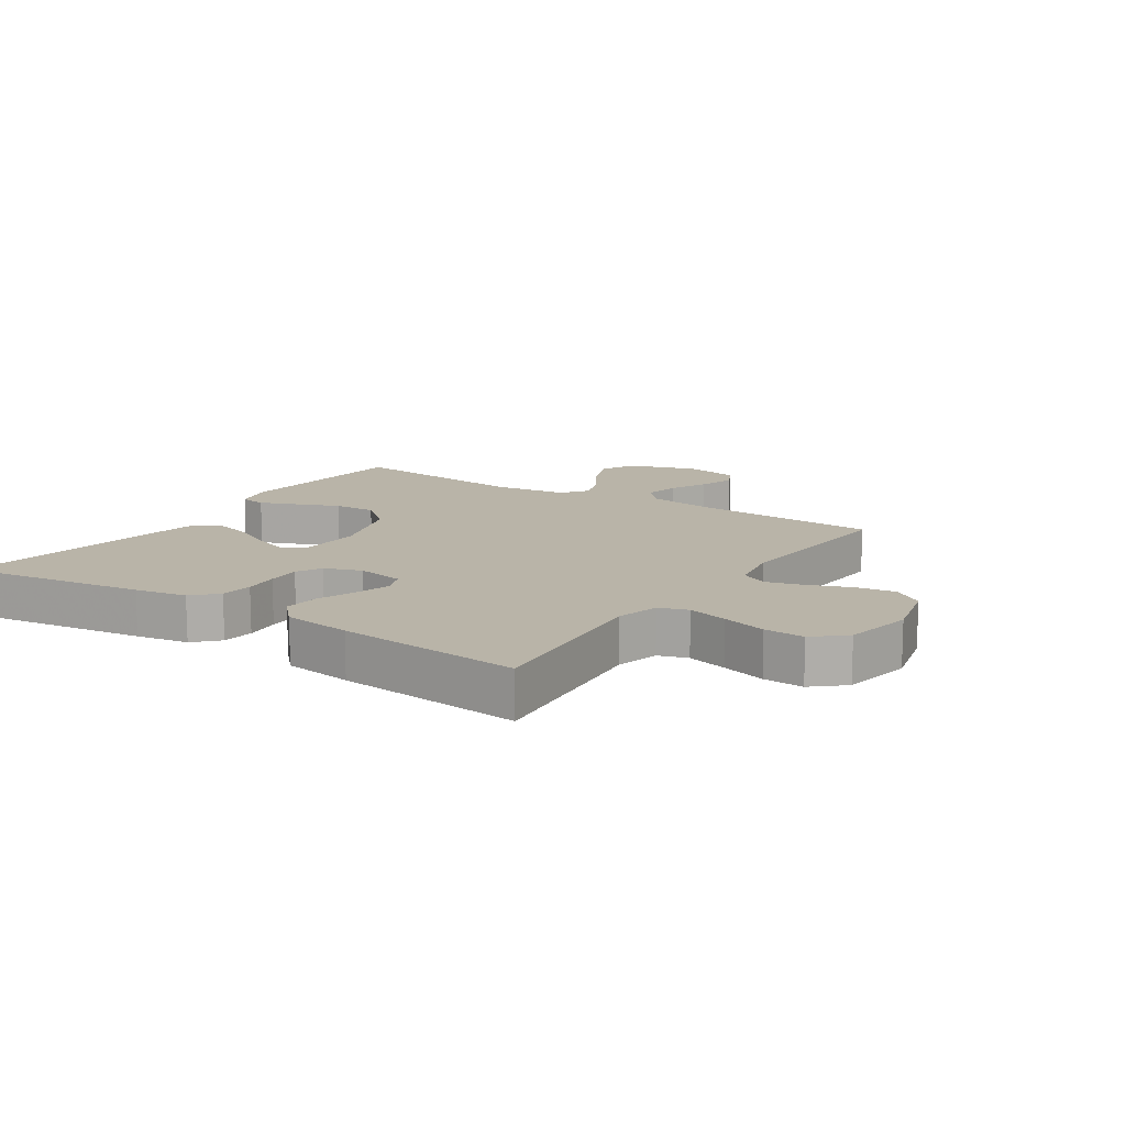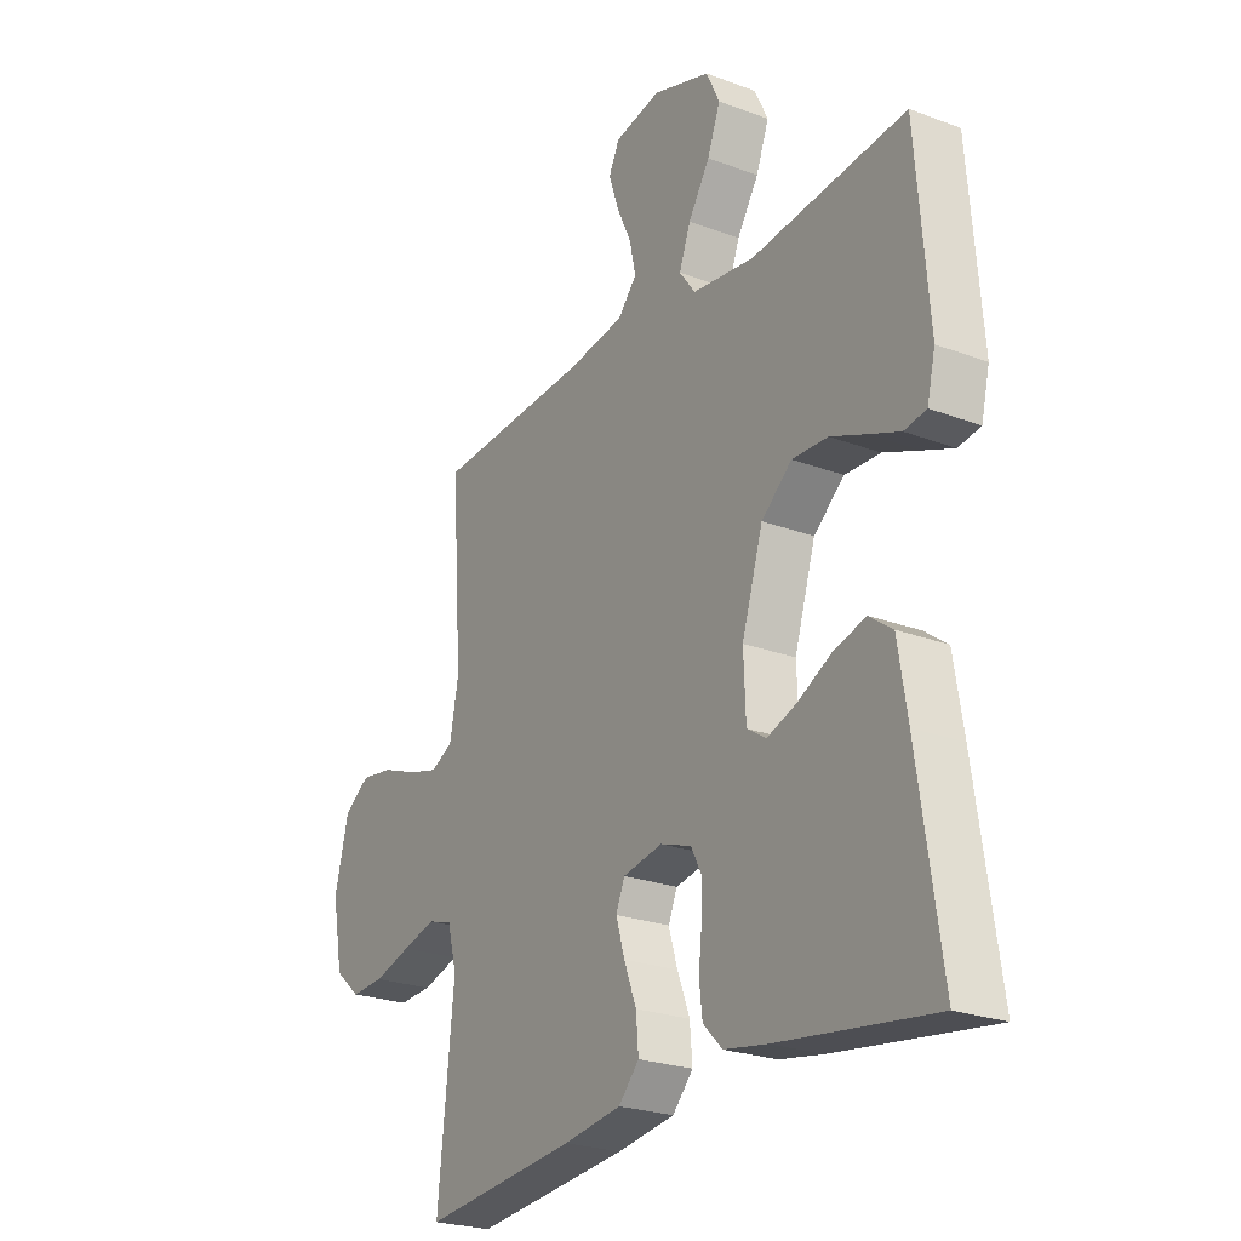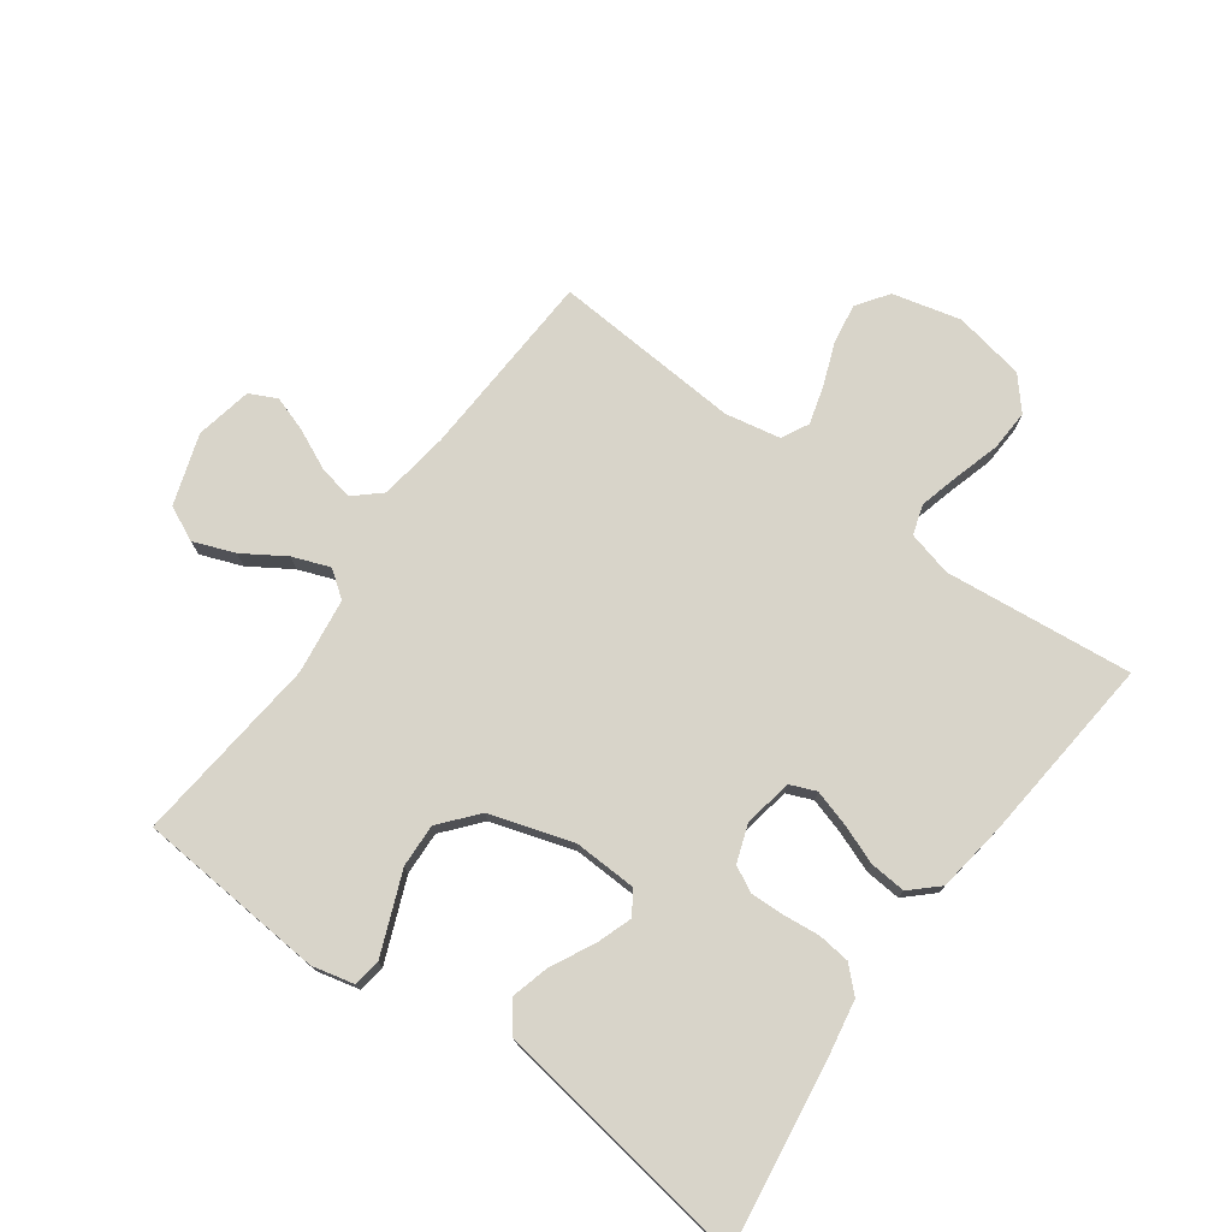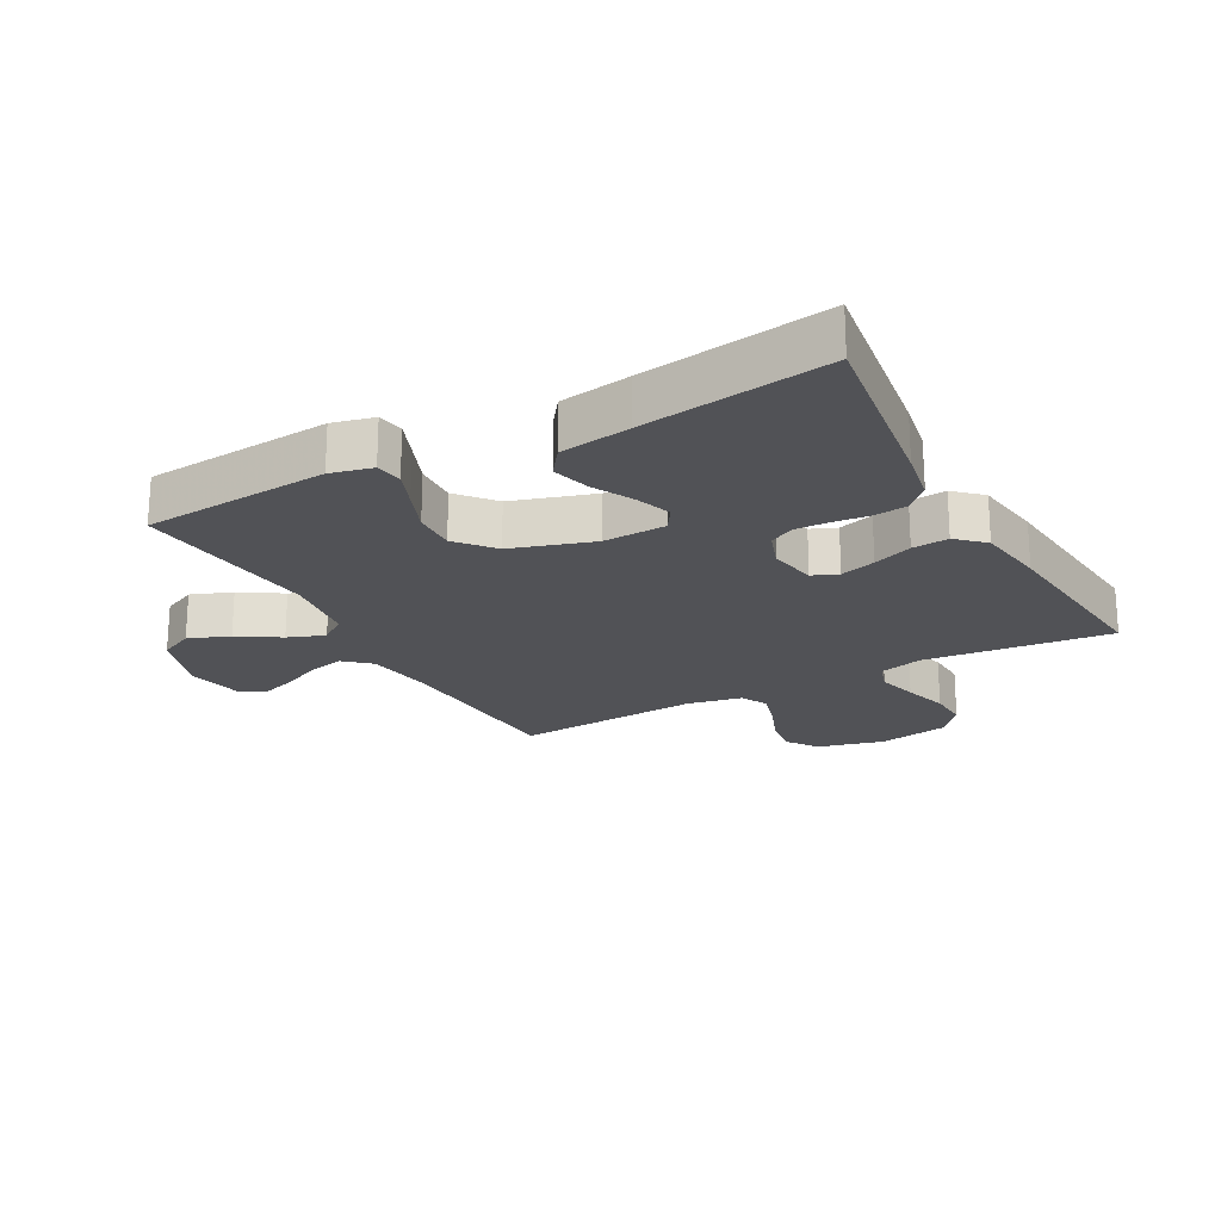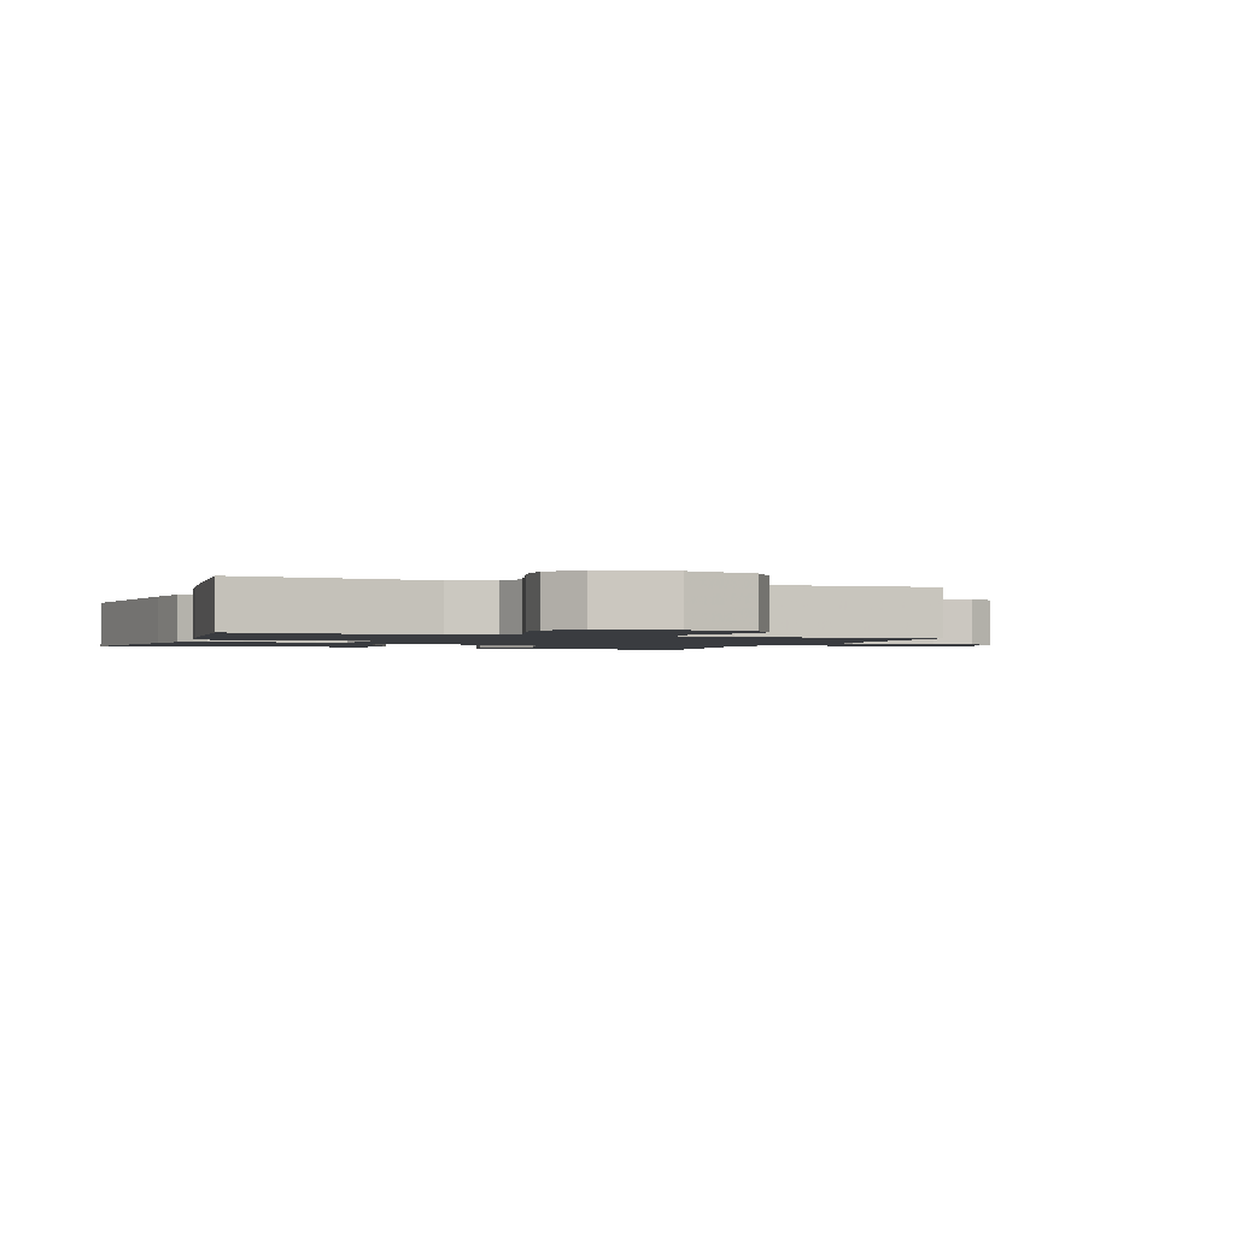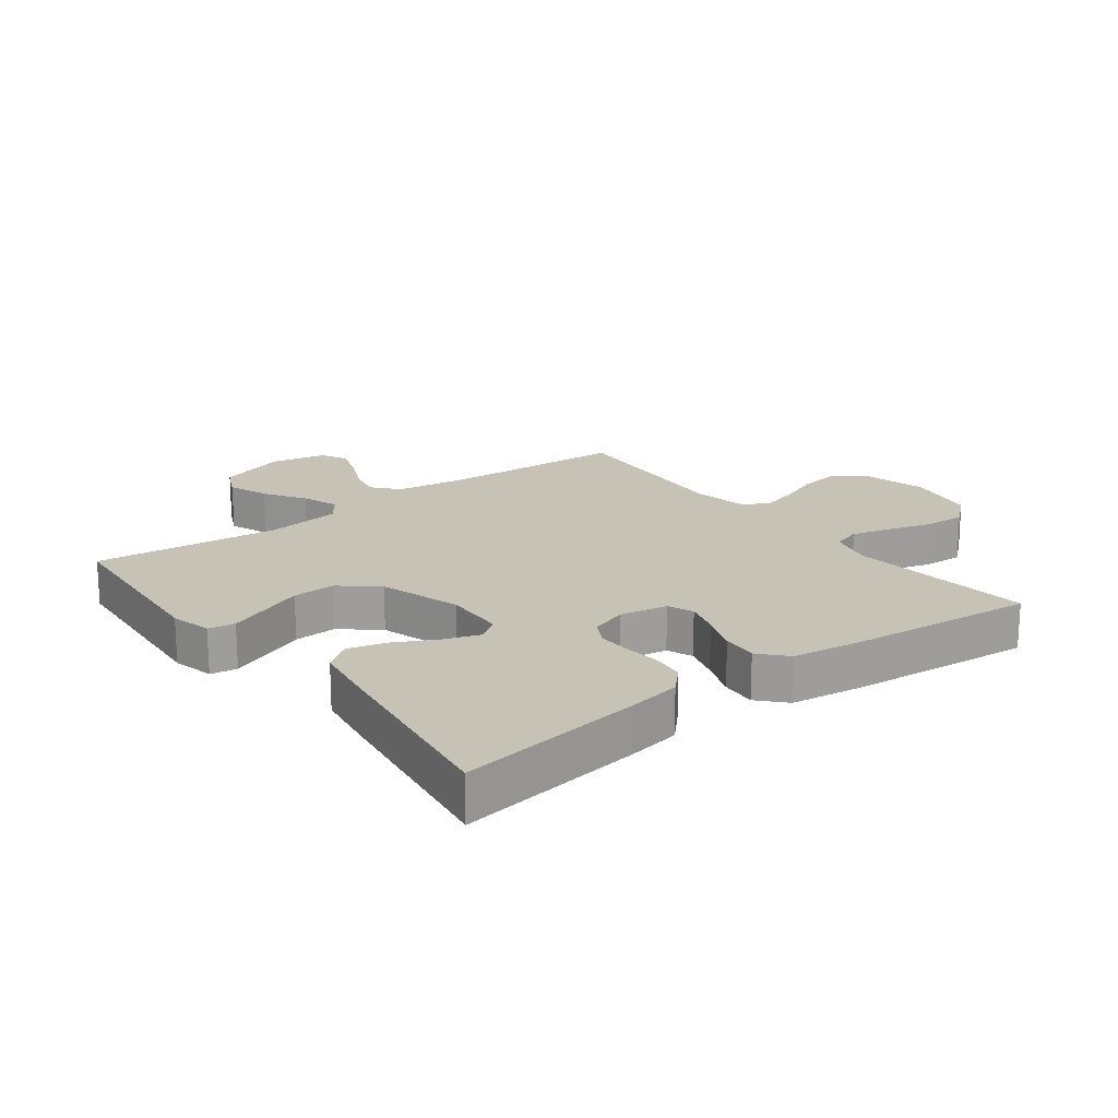
<metadata>
{"format":"obj","ext":"obj","renderer":"f3d","projection":"perspective","resolution":1024,"background":"white","views":[{"elev":13.1,"azim":-146.6,"up":"+Y"},{"elev":-24.4,"azim":58.2,"up":"+Z"},{"elev":75.4,"azim":125.9,"up":"+Y"},{"elev":-21.3,"azim":118.6,"up":"+Y"},{"elev":-1.7,"azim":-109.7,"up":"+Y"},{"elev":18.9,"azim":142.8,"up":"+Y"}]}
</metadata>
<code>
v -0.5 0.07 0.5
v -0.2 0.07 0.516
v -0.088 0.07 0.532
v -0.051 0.07 0.574
v -0.063 0.07 0.63
v -0.092 0.07 0.692
v -0.111 0.07 0.749
v -0.09 0.07 0.792
v 0 0.07 0.81
v 0.112 0.07 0.773
v 0.138 0.07 0.718
v 0.113 0.07 0.652
v 0.071 0.07 0.586
v 0.049 0.07 0.527
v 0.08 0.07 0.485
v 0.2 0.07 0.469
v 0.5 0.07 0.5
v 0.524 0.07 0.2
v 0.508 0.07 0.133
v 0.465 0.07 0.126
v 0.405 0.07 0.15
v 0.336 0.07 0.178
v 0.267 0.07 0.181
v 0.208 0.07 0.131
v 0.167 0.07 0
v 0.171 0.07 -0.101
v 0.208 0.07 -0.125
v 0.265 0.07 -0.105
v 0.331 0.07 -0.071
v 0.393 0.07 -0.054
v 0.438 0.07 -0.087
v 0.456 0.07 -0.2
v 0.5 0.07 -0.5
v 0.2 0.07 -0.457
v 0.116 0.07 -0.442
v 0.079 0.07 -0.404
v 0.073 0.07 -0.352
v 0.079 0.07 -0.295
v 0.081 0.07 -0.241
v 0.06 0.07 -0.2
v 0 0.07 -0.179
v -0.077 0.07 -0.193
v -0.094 0.07 -0.234
v -0.077 0.07 -0.291
v -0.053 0.07 -0.354
v -0.048 0.07 -0.412
v -0.088 0.07 -0.455
v -0.2 0.07 -0.471
v -0.5 0.07 -0.5
v -0.469 0.07 -0.2
v -0.487 0.07 -0.13
v -0.534 0.07 -0.115
v -0.599 0.07 -0.132
v -0.671 0.07 -0.153
v -0.736 0.07 -0.156
v -0.786 0.07 -0.113
v -0.807 0.07 0
v -0.78 0.07 0.108
v -0.73 0.07 0.143
v -0.666 0.07 0.133
v -0.599 0.07 0.107
v -0.539 0.07 0.09
v -0.496 0.07 0.112
v -0.479 0.07 0.2
v -0.5 0 0.5
v -0.2 0 0.516
v -0.088 0 0.532
v -0.051 0 0.574
v -0.063 0 0.63
v -0.092 0 0.692
v -0.111 0 0.749
v -0.09 0 0.792
v 0 0 0.81
v 0.112 0 0.773
v 0.138 0 0.718
v 0.113 0 0.652
v 0.071 0 0.586
v 0.049 0 0.527
v 0.08 0 0.485
v 0.2 0 0.469
v 0.5 0 0.5
v 0.524 0 0.2
v 0.508 0 0.133
v 0.465 0 0.126
v 0.405 0 0.15
v 0.336 0 0.178
v 0.267 0 0.181
v 0.208 0 0.131
v 0.167 0 0
v 0.171 0 -0.101
v 0.208 0 -0.125
v 0.265 0 -0.105
v 0.331 0 -0.071
v 0.393 0 -0.054
v 0.438 0 -0.087
v 0.456 0 -0.2
v 0.5 0 -0.5
v 0.2 0 -0.457
v 0.116 0 -0.442
v 0.079 0 -0.404
v 0.073 0 -0.352
v 0.079 0 -0.295
v 0.081 0 -0.241
v 0.06 0 -0.2
v 0 0 -0.179
v -0.077 0 -0.193
v -0.094 0 -0.234
v -0.077 0 -0.291
v -0.053 0 -0.354
v -0.048 0 -0.412
v -0.088 0 -0.455
v -0.2 0 -0.471
v -0.5 0 -0.5
v -0.469 0 -0.2
v -0.487 0 -0.13
v -0.534 0 -0.115
v -0.599 0 -0.132
v -0.671 0 -0.153
v -0.736 0 -0.156
v -0.786 0 -0.113
v -0.807 0 0
v -0.78 0 0.108
v -0.73 0 0.143
v -0.666 0 0.133
v -0.599 0 0.107
v -0.539 0 0.09
v -0.496 0 0.112
v -0.479 0 0.2
f 59 60 61
f 58 59 61
f 57 58 61
f 56 57 61
f 55 56 61
f 54 55 61
f 53 54 61
f 52 53 61 62
f 51 52 62 63
f 48 49 50
f 47 48 50
f 46 47 50
f 45 46 50
f 44 45 50
f 51 63 64
f 50 51 64
f 44 50 64
f 43 44 64
f 36 37 38
f 35 36 38
f 34 35 38
f 33 34 38
f 32 33 38
f 31 32 38
f 30 31 38
f 29 30 38
f 28 29 38
f 27 28 38 39
f 26 27 39 40
f 20 21 22
f 19 20 22
f 18 19 22
f 17 18 22
f 16 17 22
f 15 16 22 23
f 14 15 23 24
f 11 12 13
f 10 11 13
f 9 10 13
f 8 9 13
f 7 8 13
f 6 7 13
f 5 6 13
f 4 5 13 14
f 14 24 25
f 4 14 25
f 3 4 25
f 64 1 2
f 43 64 2
f 42 43 2
f 26 40 41
f 26 41 42
f 25 26 42
f 3 25 42
f 2 3 42
f 125 124 123
f 125 123 122
f 125 122 121
f 125 121 120
f 125 120 119
f 125 119 118
f 125 118 117
f 126 125 117 116
f 127 126 116 115
f 114 113 112
f 114 112 111
f 114 111 110
f 114 110 109
f 114 109 108
f 128 127 115
f 128 115 114
f 128 114 108
f 128 108 107
f 102 101 100
f 102 100 99
f 102 99 98
f 102 98 97
f 102 97 96
f 102 96 95
f 102 95 94
f 102 94 93
f 102 93 92
f 103 102 92 91
f 104 103 91 90
f 86 85 84
f 86 84 83
f 86 83 82
f 86 82 81
f 86 81 80
f 87 86 80 79
f 88 87 79 78
f 77 76 75
f 77 75 74
f 77 74 73
f 77 73 72
f 77 72 71
f 77 71 70
f 77 70 69
f 78 77 69 68
f 89 88 78
f 89 78 68
f 89 68 67
f 66 65 128
f 66 128 107
f 66 107 106
f 105 104 90
f 106 105 90
f 106 90 89
f 106 89 67
f 106 67 66
f 1 65 66 2
f 2 66 67 3
f 3 67 68 4
f 4 68 69 5
f 5 69 70 6
f 6 70 71 7
f 7 71 72 8
f 8 72 73 9
f 9 73 74 10
f 10 74 75 11
f 11 75 76 12
f 12 76 77 13
f 13 77 78 14
f 14 78 79 15
f 15 79 80 16
f 16 80 81 17
f 17 81 82 18
f 18 82 83 19
f 19 83 84 20
f 20 84 85 21
f 21 85 86 22
f 22 86 87 23
f 23 87 88 24
f 24 88 89 25
f 25 89 90 26
f 26 90 91 27
f 27 91 92 28
f 28 92 93 29
f 29 93 94 30
f 30 94 95 31
f 31 95 96 32
f 32 96 97 33
f 33 97 98 34
f 34 98 99 35
f 35 99 100 36
f 36 100 101 37
f 37 101 102 38
f 38 102 103 39
f 39 103 104 40
f 40 104 105 41
f 41 105 106 42
f 42 106 107 43
f 43 107 108 44
f 44 108 109 45
f 45 109 110 46
f 46 110 111 47
f 47 111 112 48
f 48 112 113 49
f 49 113 114 50
f 50 114 115 51
f 51 115 116 52
f 52 116 117 53
f 53 117 118 54
f 54 118 119 55
f 55 119 120 56
f 56 120 121 57
f 57 121 122 58
f 58 122 123 59
f 59 123 124 60
f 60 124 125 61
f 61 125 126 62
f 62 126 127 63
f 63 127 128 64
f 64 128 65 1

</code>
